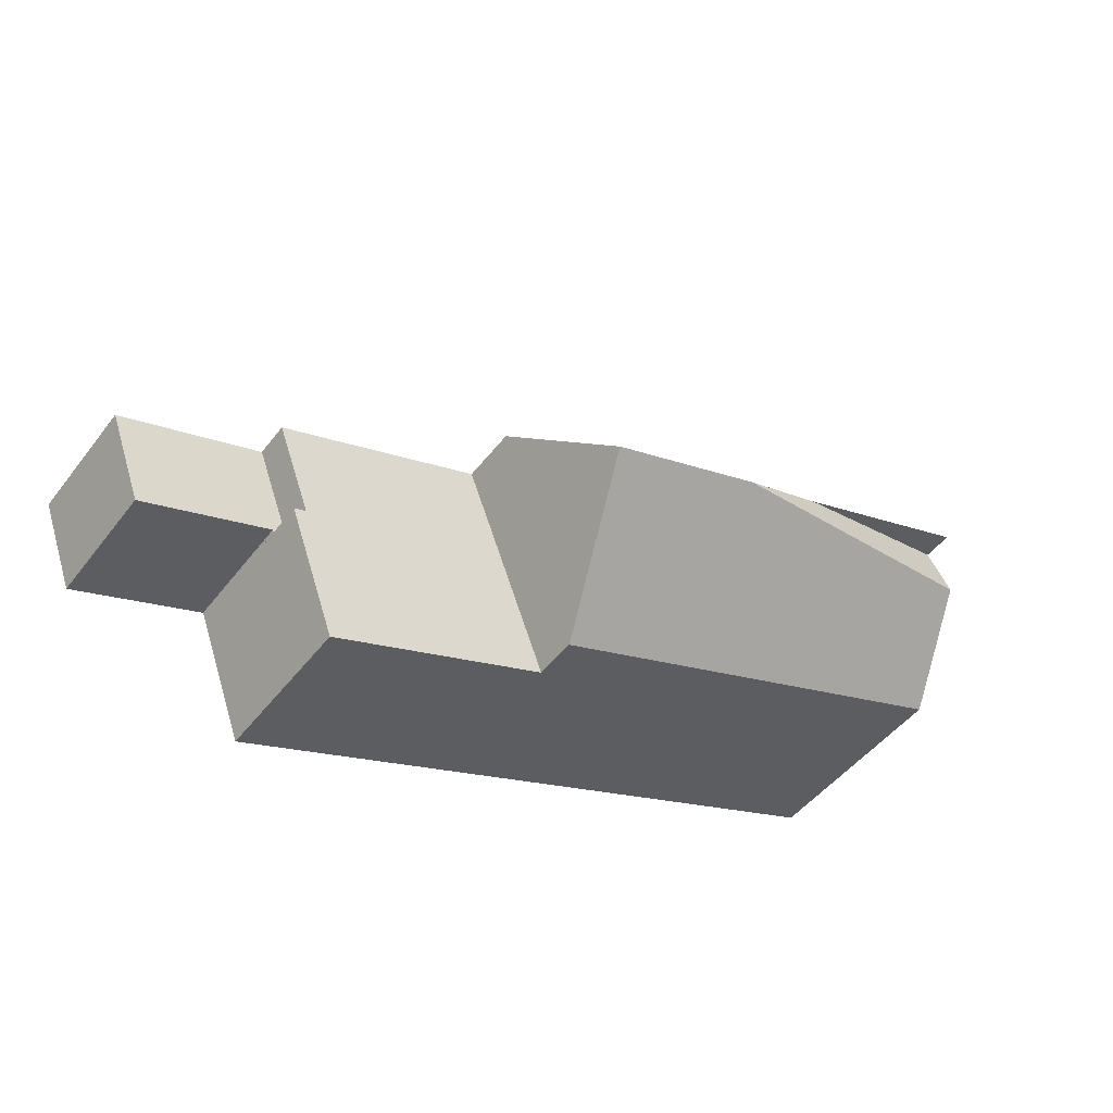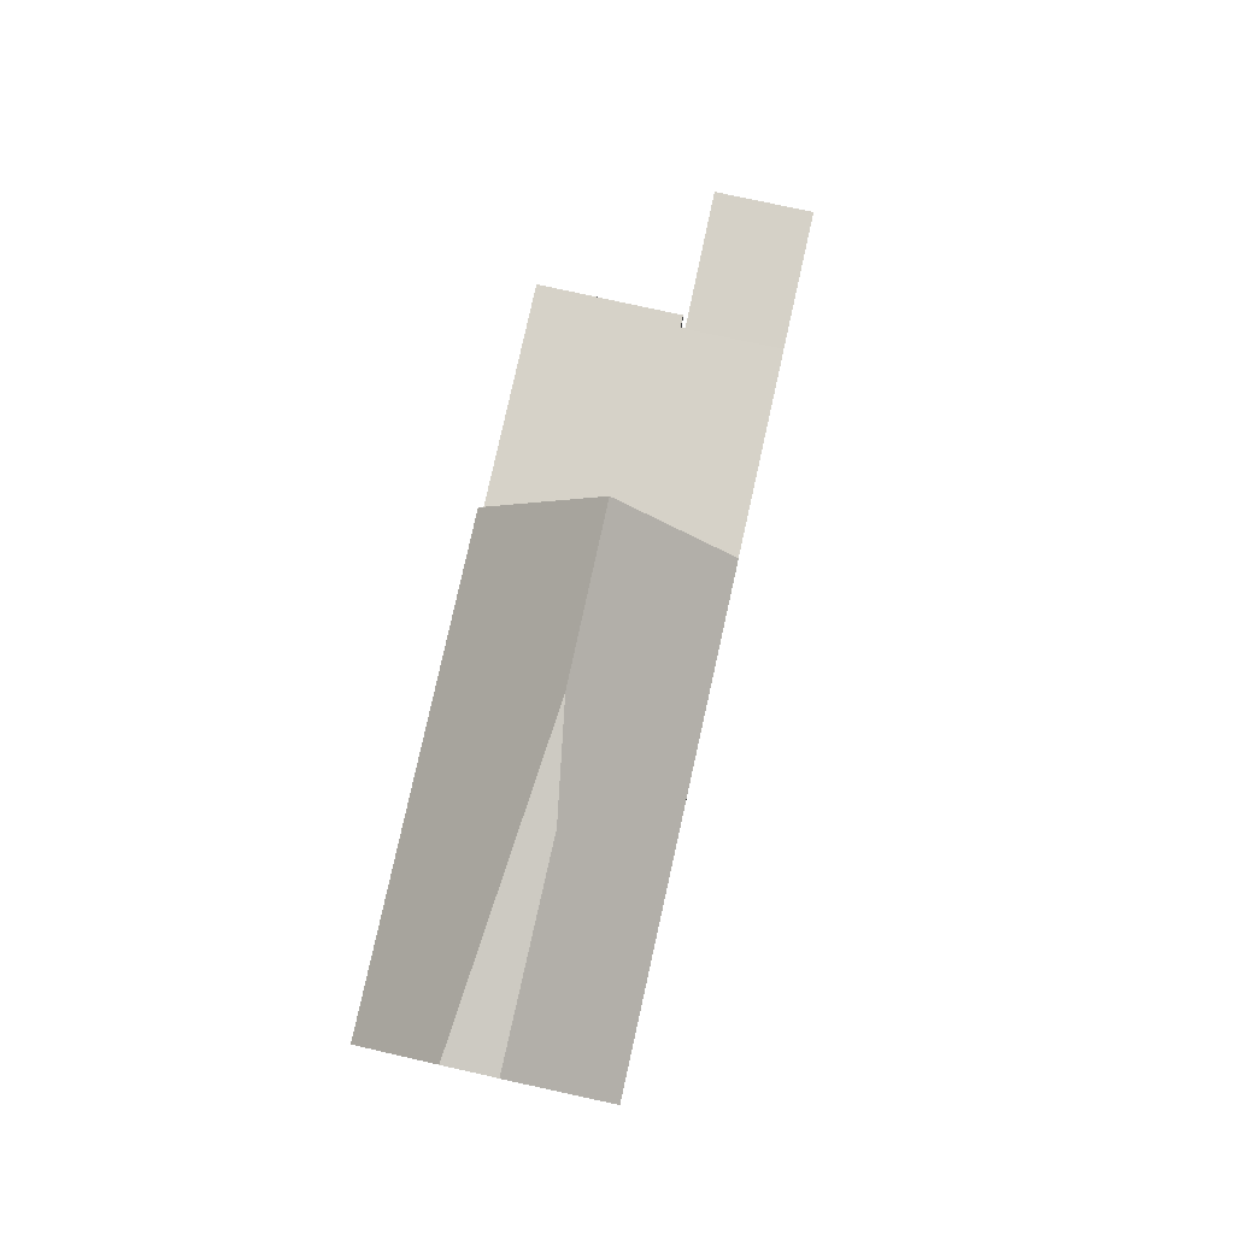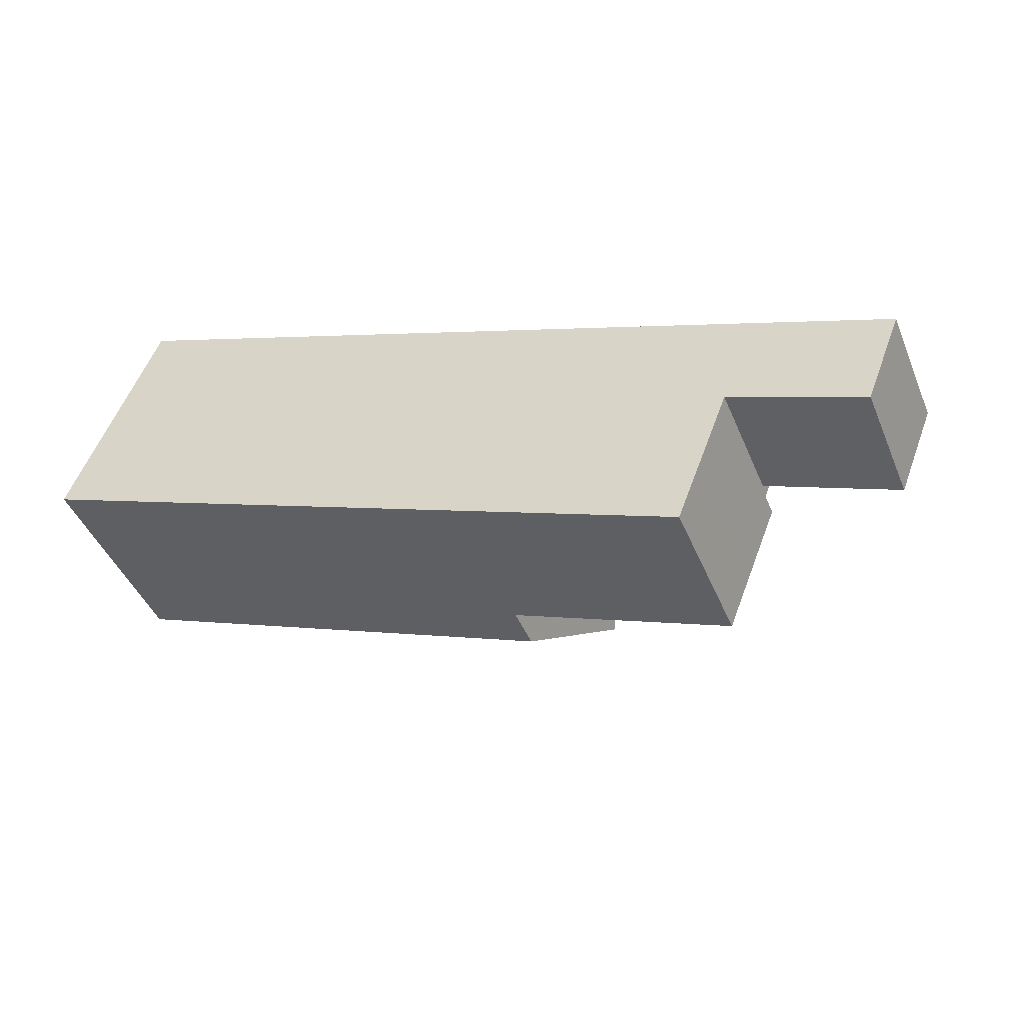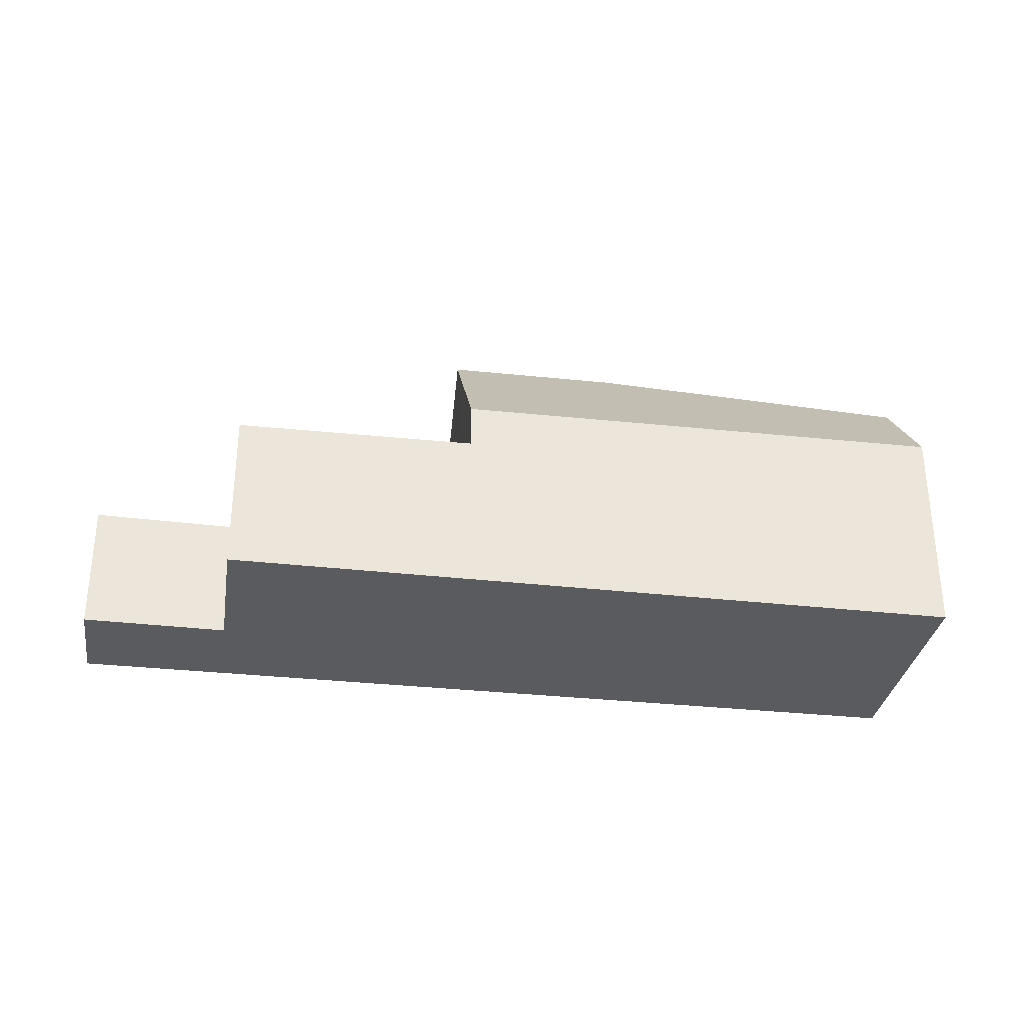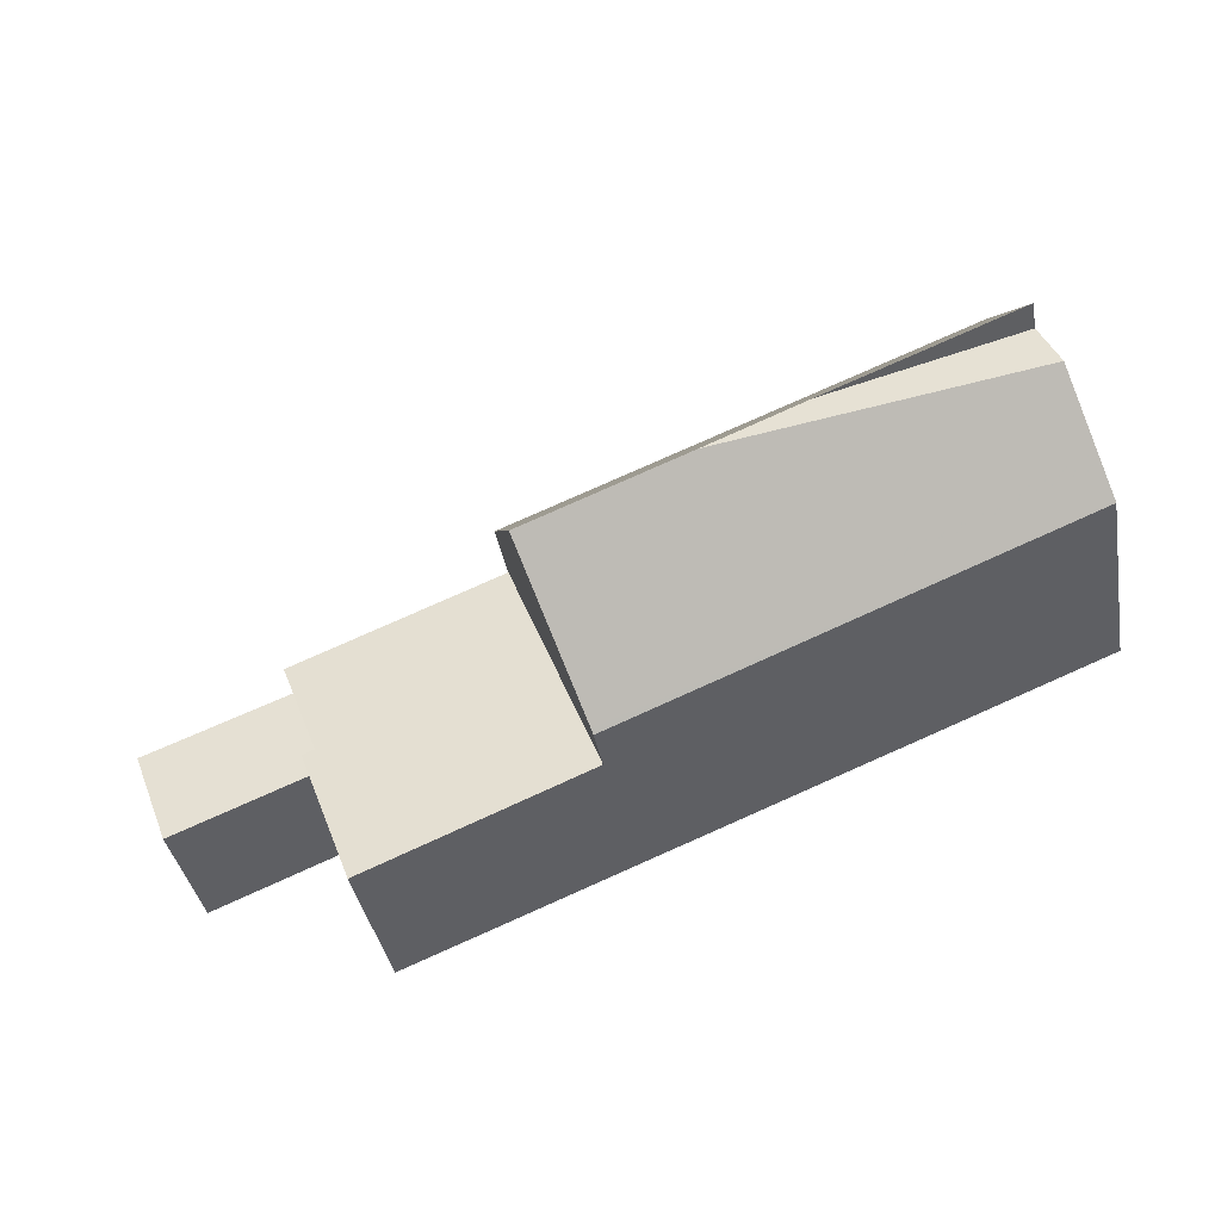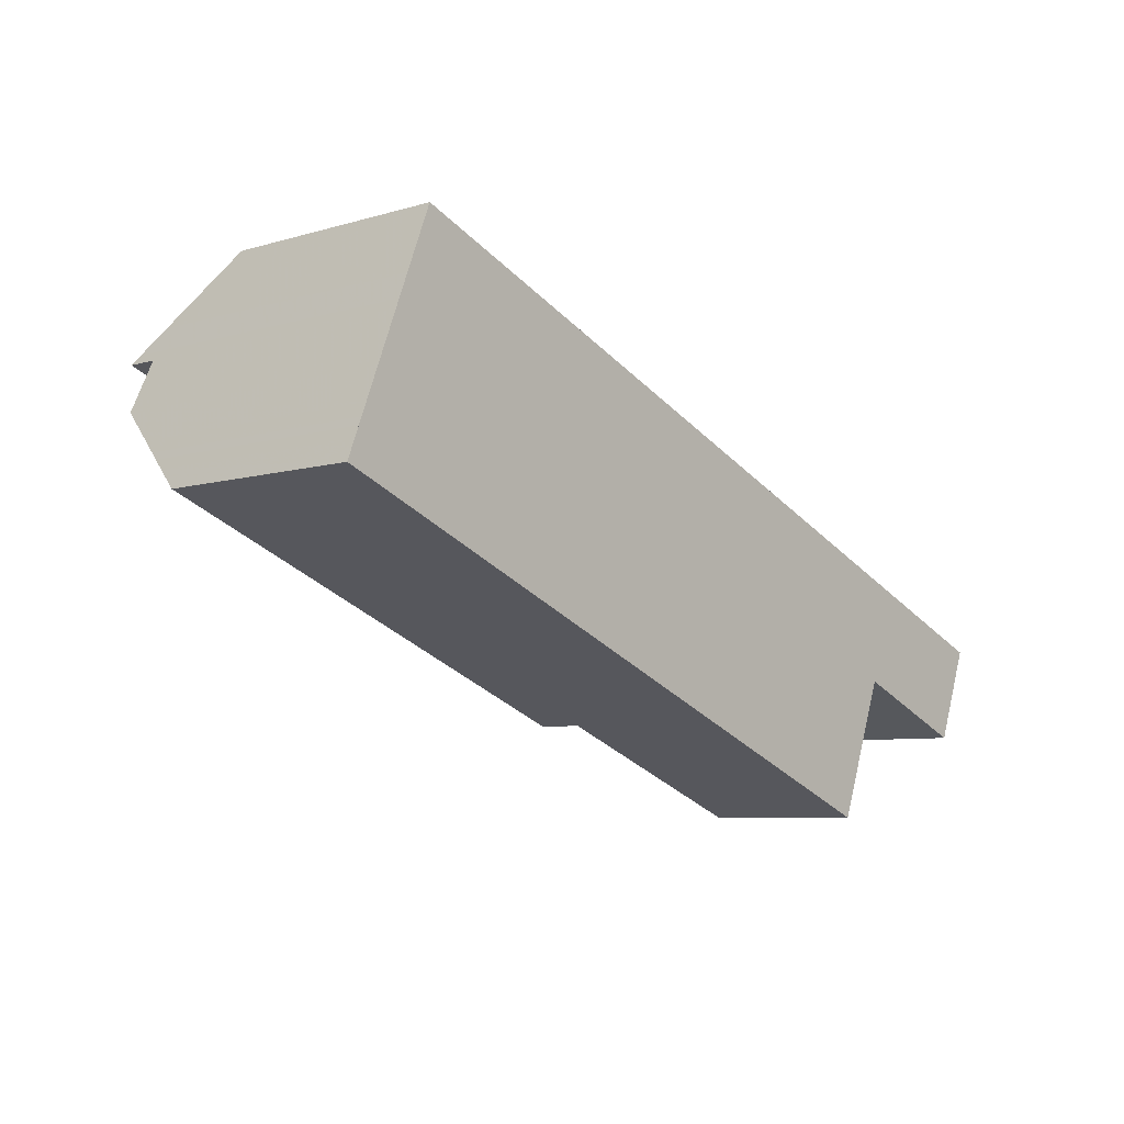
<metadata>
{"format":"obj","ext":"obj","renderer":"f3d","projection":"perspective","resolution":1024,"background":"white","views":[{"elev":-49.1,"azim":-36.1,"up":"+Y"},{"elev":78.2,"azim":123.9,"up":"+Z"},{"elev":-44.3,"azim":-158.3,"up":"+Y"},{"elev":-32.0,"azim":12.5,"up":"+Z"},{"elev":-39.0,"azim":10.5,"up":"+Y"},{"elev":-6.7,"azim":131.0,"up":"+Y"}]}
</metadata>
<code>
v -2421 -1599 4.428
v -2423 -1594 4.853
v -2435 -1605 3.342
v -2440 -1601 2.683
v -2437 -1602 2.643
v -2439 -1603 2.664
v -2422 -1597 6.503
v -2428 -1599 7.315
v -2422 -1597 6.503
v -2431 -1603 4.323
v -2428 -1599 7.315
v -2428 -1599 7.315
v -2433 -1598 4.701
v -2432 -1600 7.281
v -2422 -1596 7.034
v -2435 -1604 3.345
v -2437 -1600 3.412
v -2437 -1600 3.412
v -2431 -1603 3.401
v -2433 -1598 3.467
v -2433 -1598 3.467
v -2436 -1604 3.356
v -2431 -1602 3.412
v -2431 -1602 3.416
v -2437 -1600 3.412
v -2433 -1598 3.467
v -2431 -1603 3.401
v -2437 -1602 3.381
v -2440 -1601 2.683
v -2437 -1600 2.659
v -2437 -1600 2.659
v -2437 -1600 2.659
v -2437 -1602 2.642
v -2423 -1596 6.317
v -2426 -1598 6.969
v -2422 -1596 6.389
v -2437 -1600 2.659
v -2433 -1598 4.721
v -2437 -1600 3.412
v -2433 -1598 3.467
v -2423 -1594 4.874
v -2421 -1599 4.452
v -2431 -1603 4.417
v -2435 -1604 3.347
v -2436 -1604 3.343
v -2431 -1603 3.402
v -2431 -1603 3.402
v -2426 -1598 6.969
v -2426 -1598 6.969
v -2436 -1602 2.64
v -2436 -1602 3.384
v -2432 -1600 3.44
v -2432 -1600 6.881
v -2422 -1596 7.034
v -2422 -1596 6.389
v -2436 -1602 3.384
v -2437 -1602 3.381
v -2432 -1600 3.44
v -2436 -1602 2.64
v -2437 -1602 2.642
v -2436 -1602 3.384
v -2436 -1602 2.64
v -2432 -1600 7.281
v -2432 -1600 6.881
v -2433 -1598 4.721
v -2431 -1603 4.323
v -2431 -1603 4.417
v -2432 -1600 7.281
v -2433 -1598 4.701
v -2436 -1604 3.353
v -2431 -1602 5.282
v -2431 -1602 3.412
v -2431 -1602 5.282
v -2421 -1598 5.386
v -2422 -1596 7.034
v -2422 -1597 6.505
v -2422 -1596 6.391
v -2422 -1596 6.391
v -2423 -1596 6.319
v -2423 -1594 4.874
v -2421 -1599 4.428
v -2421 -1599 4.452
v -2422 -1597 6.505
v -2422 -1598 5.386
v -2422 -1596 7.034
v -2423 -1594 4.853
v -2436 -1603 3.36
v -2431 -1602 5.601
v -2422 -1598 5.705
v -2431 -1602 5.601
v -2431 -1602 3.416
v -2436 -1604 3.356
v -2422 -1598 5.705
v -2429 -1596 4.782
v -2429 -1596 4.762
v -2427 -1600 5.323
v -2427 -1600 5.642
v -2428 -1599 7.255
v -2428 -1599 7.255
v -2428 -1599 7.241
v -2428 -1599 7.241
v -2428 -1598 6.942
v -2427 -1601 4.365
v -2427 -1601 4.431
v -2435 -1603 3.365
v -2435 -1603 3.368
v -2436 -1601 3.393
v -2435 -1604 3.354
v -2435 -1604 3.355
v -2436 -1599 3.42
v -2436 -1599 3.42
v -2439 -1603 2.664
v -2440 -1601 2.682
v -2440 -1601 2.682
v -2435 -1604 3.351
v -2435 -1604 3.36
v -2436 -1604 3.348
v -2431 -1602 3.407
v -2431 -1602 4.832
v -2427 -1601 4.874
v -2421 -1598 4.937
v -2421 -1598 4.937
v -2431 -1602 4.832
v -2431 -1602 3.407
v -2436 -1602 3.386
v -2436 -1601 3.394
v -2436 -1602 2.641
v -2439 -1603 2.664
v -2439 -1603 2.664
v -2432 -1600 6.754
v -2432 -1600 6.754
v -2428 -1598 6.79
v -2436 -1602 2.641
v -2436 -1602 3.386
v -2432 -1600 3.442
v -2422 -1596 6.843
v -2422 -1596 6.844
v -2432 -1600 3.442
v -2425 -1597 6.815
v -2435 -1603 3.364
v -2435 -1604 3.355
v -2436 -1604 3.352
v -2431 -1602 3.411
v -2427 -1601 5.177
v -2431 -1602 5.163
v -2421 -1598 5.199
v -2421 -1598 5.198
v -2431 -1602 5.163
v -2431 -1602 3.411
v -2421 -1599 4.428
v -2421 -1599 4.428
v -2421 -1599 0
v -2421 -1599 0
v -2423 -1594 4.874
v -2423 -1594 4.853
v -2423 -1594 0
v -2423 -1594 0
v -2436 -1604 3.343
v -2435 -1605 3.342
v -2435 -1605 0
v -2436 -1604 0
v -2440 -1601 2.682
v -2440 -1601 2.683
v -2440 -1601 0
v -2440 -1601 0
v -2439 -1603 2.664
v -2437 -1602 2.643
v -2437 -1602 -4.441e-16
v -2439 -1603 0
v -2439 -1603 2.664
v -2439 -1603 2.664
v -2439 -1603 0
v -2439 -1603 0
v -2422 -1598 5.705
v -2422 -1597 6.503
v -2422 -1597 0
v -2422 -1598 0
v -2435 -1605 3.342
v -2435 -1604 3.345
v -2435 -1604 0
v -2435 -1605 0
v -2436 -1599 3.42
v -2437 -1600 3.412
v -2437 -1600 4.441e-16
v -2436 -1599 0
v -2435 -1604 3.354
v -2431 -1603 3.401
v -2431 -1603 0
v -2435 -1604 0
v -2440 -1601 2.683
v -2440 -1601 2.683
v -2440 -1601 4.441e-16
v -2440 -1601 0
v -2422 -1596 6.844
v -2423 -1596 6.317
v -2423 -1596 0
v -2422 -1596 0
v -2423 -1596 6.317
v -2423 -1594 4.874
v -2423 -1594 0
v -2423 -1596 0
v -2421 -1599 4.428
v -2421 -1599 4.452
v -2421 -1599 0
v -2421 -1599 0
v -2436 -1604 3.348
v -2436 -1604 3.343
v -2436 -1604 0
v -2436 -1604 -4.441e-16
v -2422 -1597 6.503
v -2422 -1596 6.389
v -2422 -1596 0
v -2422 -1597 0
v -2437 -1602 2.643
v -2437 -1602 2.642
v -2437 -1602 0
v -2437 -1602 -4.441e-16
v -2429 -1596 4.762
v -2433 -1598 4.701
v -2433 -1598 0
v -2429 -1596 0
v -2436 -1604 3.356
v -2436 -1604 3.353
v -2436 -1604 4.441e-16
v -2436 -1604 0
v -2421 -1598 5.199
v -2421 -1598 5.386
v -2421 -1598 0
v -2421 -1598 0
v -2427 -1601 4.365
v -2421 -1599 4.428
v -2421 -1599 0
v -2427 -1601 0
v -2423 -1594 4.853
v -2423 -1594 4.853
v -2423 -1594 0
v -2423 -1594 0
v -2437 -1602 3.381
v -2436 -1604 3.356
v -2436 -1604 0
v -2437 -1602 0
v -2421 -1598 5.386
v -2422 -1598 5.705
v -2422 -1598 0
v -2421 -1598 0
v -2423 -1594 4.853
v -2429 -1596 4.762
v -2429 -1596 0
v -2423 -1594 0
v -2431 -1603 4.323
v -2427 -1601 4.365
v -2427 -1601 0
v -2431 -1603 0
v -2435 -1604 3.345
v -2435 -1604 3.354
v -2435 -1604 0
v -2435 -1604 0
v -2433 -1598 3.467
v -2436 -1599 3.42
v -2436 -1599 0
v -2433 -1598 0
v -2439 -1603 2.664
v -2439 -1603 2.664
v -2439 -1603 0
v -2439 -1603 0
v -2437 -1600 2.659
v -2440 -1601 2.682
v -2440 -1601 0
v -2437 -1600 4.441e-16
v -2436 -1604 3.352
v -2436 -1604 3.348
v -2436 -1604 -4.441e-16
v -2436 -1604 0
v -2421 -1599 4.452
v -2421 -1598 4.937
v -2421 -1598 0
v -2421 -1599 0
v -2440 -1601 2.683
v -2439 -1603 2.664
v -2439 -1603 0
v -2440 -1601 4.441e-16
v -2422 -1596 7.034
v -2422 -1596 6.844
v -2422 -1596 0
v -2422 -1596 0
v -2436 -1604 3.353
v -2436 -1604 3.352
v -2436 -1604 0
v -2436 -1604 4.441e-16
v -2421 -1598 4.937
v -2421 -1598 5.199
v -2421 -1598 0
v -2421 -1598 0
v -2440 -1601 0
v -2423 -1594 0
v -2421 -1599 0
v -2435 -1605 0
v -2437 -1602 0
v -2439 -1603 0
f 122 42 82 121
f 137 54 75 136
f 78 36 15 85
f 118 46 109 116
f 111 21 20 110
f 138 58 107 126
f 43 10 27 47
f 127 59 60 5 112 129
f 114 31 30 113
f 86 2 41 80
f 40 26 13 38
f 37 32 25 39
f 80 41 34 79
f 82 42 1 81
f 44 16 3 45
f 109 46 19 108
f 91 52 53 14 90
f 102 49 101
f 135 40 38 130
f 133 37 39 134
f 77 55 9 76
f 115 44 45 117
f 106 24 23 105
f 61 28 33 62
f 87 22 70 92
f 148 123 124 149
f 93 74 84 89
f 100 48 77 76 99
f 139 49 102 132
f 104 82 81 103
f 121 82 104 120
f 136 75 49 139
f 85 35 78
f 95 86 80 94
f 97 89 84 96
f 107 58 24 106
f 98 83 89 97
f 90 71 72 91
f 92 57 56 87
f 89 83 7 93
f 94 65 69 95
f 96 73 88 97
f 97 88 63 8 98
f 101 11 68 64 102
f 99 12 100
f 132 102 64 131
f 103 66 67 104
f 120 104 67 119
f 105 22 87 106
f 106 87 56 107
f 108 16 44 109
f 116 109 44 115
f 110 17 18 111
f 126 107 56 125
f 129 112 6 128
f 113 29 4 114
f 141 22 105 140
f 142 70 22 141
f 145 73 96 144
f 147 84 74 146
f 140 105 23 143
f 123 43 47 124
f 144 96 84 147
f 125 17 110 126
f 128 29 113 129
f 131 65 94 132
f 130 53 52 135
f 134 51 50 133
f 136 79 34 137
f 126 110 20 138
f 129 113 30 127
f 132 94 80 79 139
f 139 79 136
f 140 116 115 141
f 141 115 117 142
f 144 120 119 145
f 146 122 121 147
f 143 118 116 140
f 147 121 120 144
f 149 72 71 148
f 151 152 153 150
f 155 156 157 154
f 159 160 161 158
f 163 164 165 162
f 167 168 169 166
f 171 172 173 170
f 175 176 177 174
f 179 180 181 178
f 183 184 185 182
f 187 188 189 186
f 191 192 193 190
f 195 196 197 194
f 199 200 201 198
f 203 204 205 202
f 207 208 209 206
f 211 212 213 210
f 215 216 217 214
f 219 220 221 218
f 223 224 225 222
f 227 228 229 226
f 231 232 233 230
f 235 236 237 234
f 239 240 241 238
f 243 244 245 242
f 247 248 249 246
f 251 252 253 250
f 255 256 257 254
f 259 260 261 258
f 263 264 265 262
f 267 268 269 266
f 271 272 273 270
f 275 276 277 274
f 279 280 281 278
f 283 284 285 282
f 287 288 289 286
f 291 292 293 290
f 295 296 297 298 299 294

</code>
